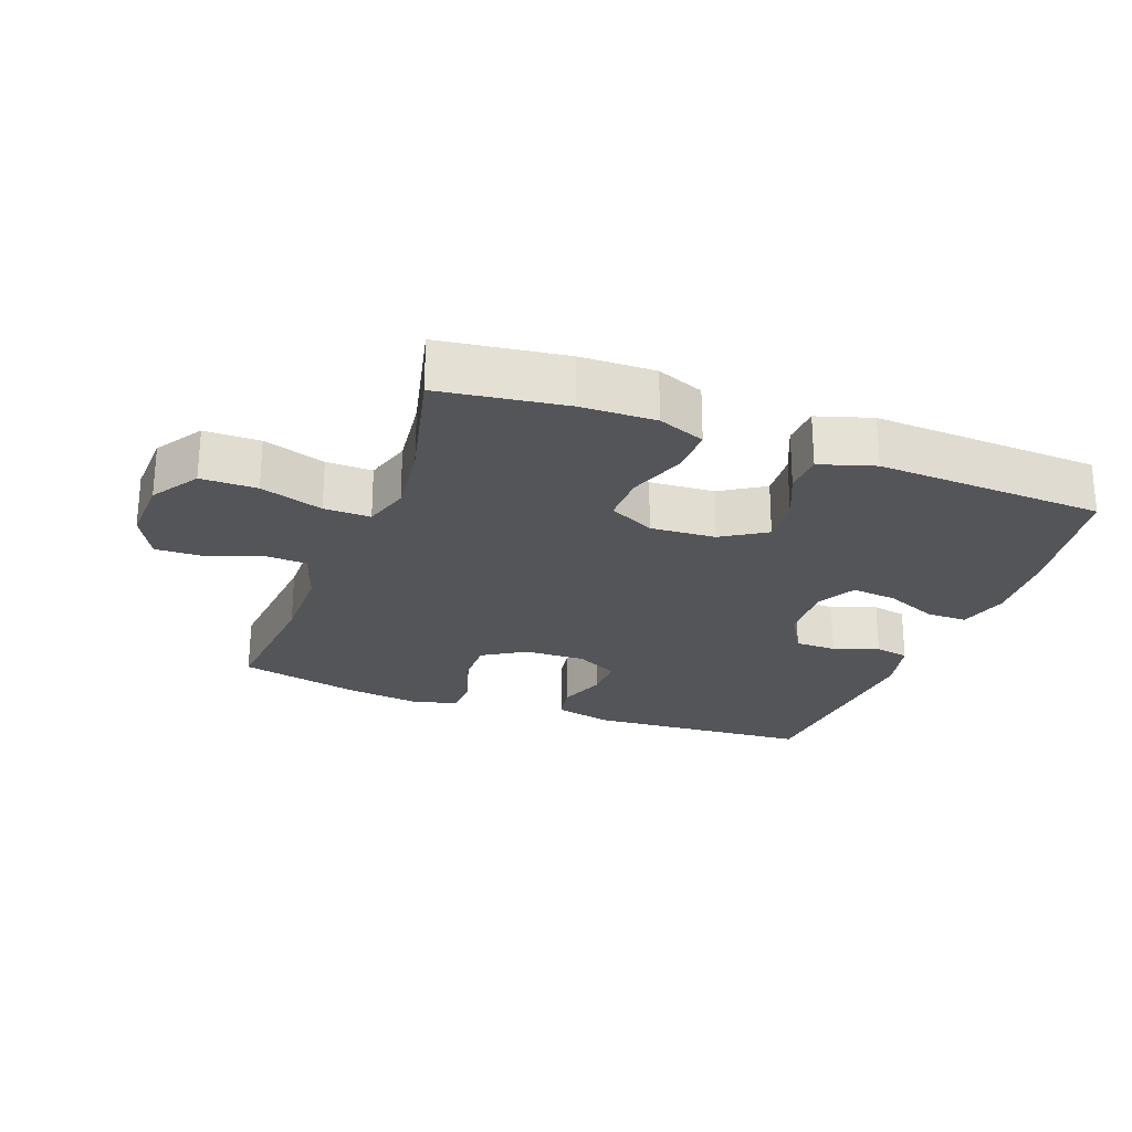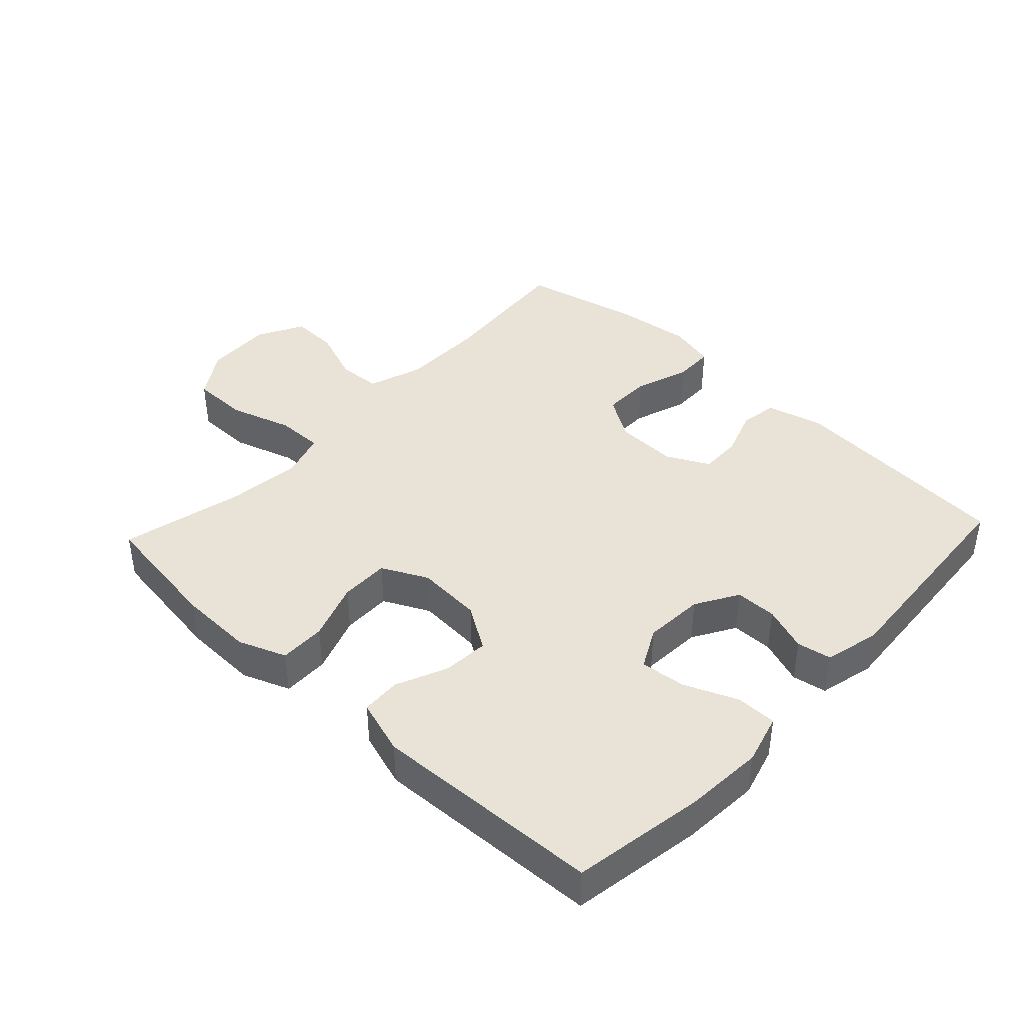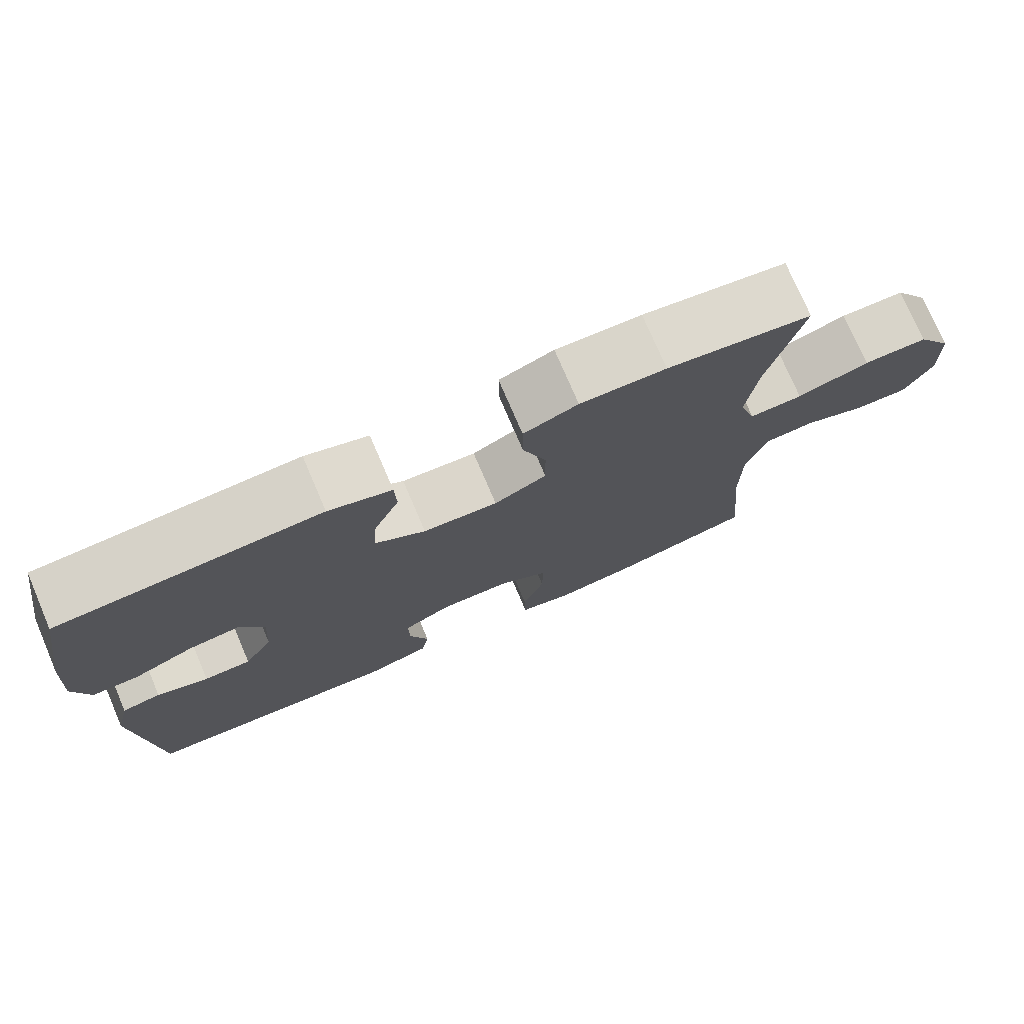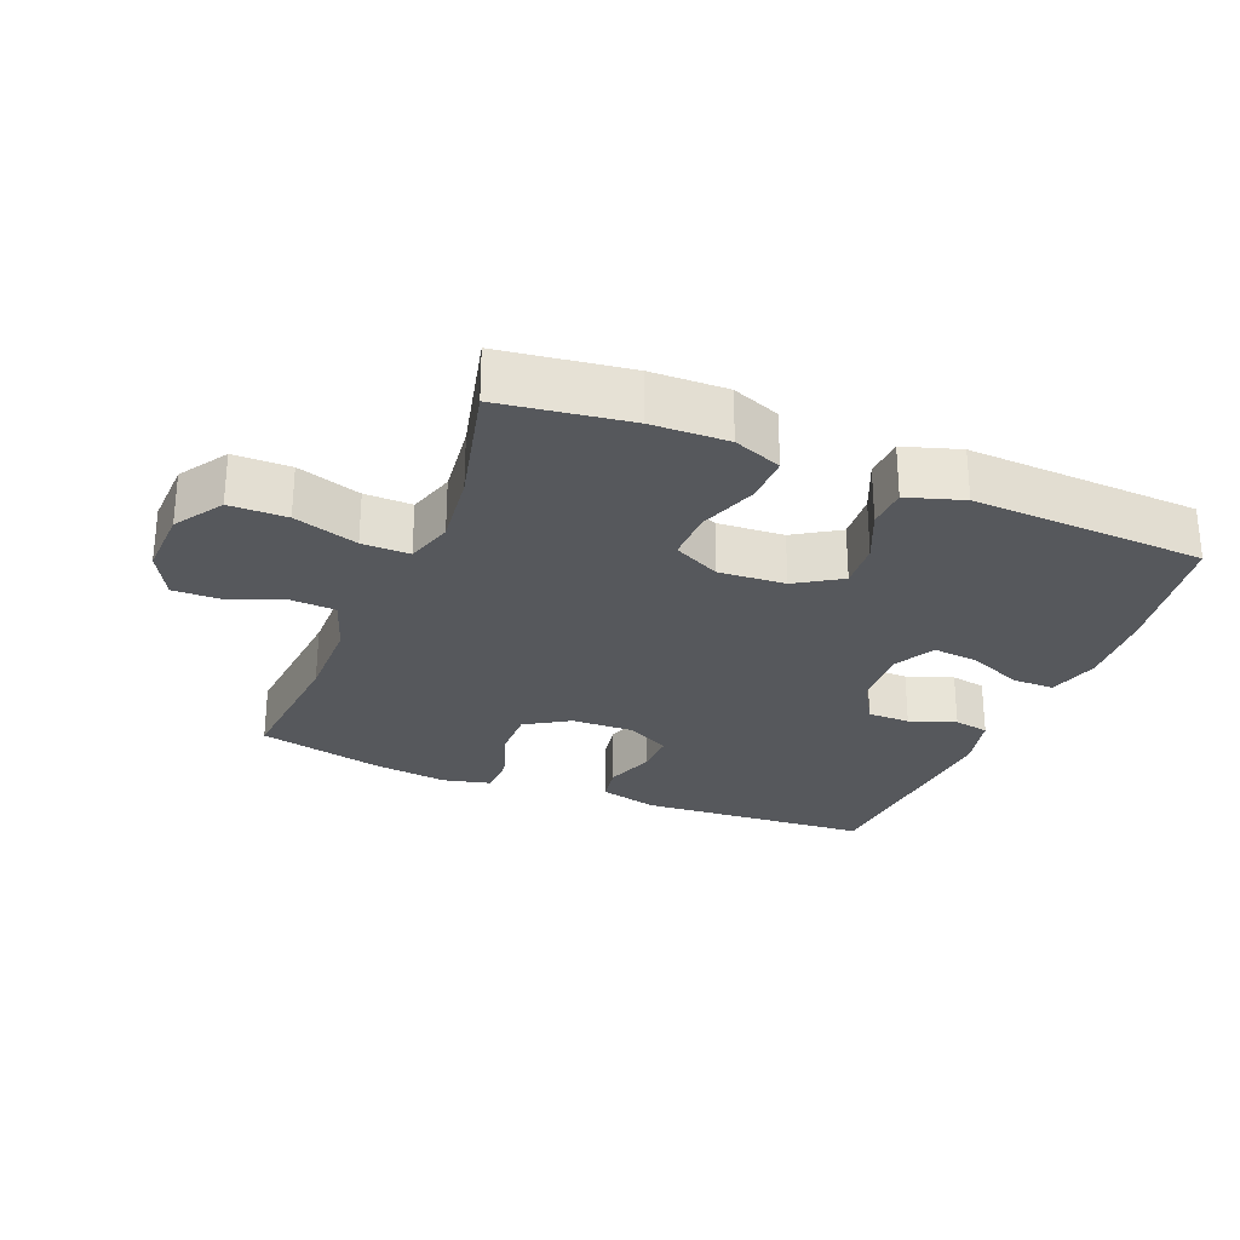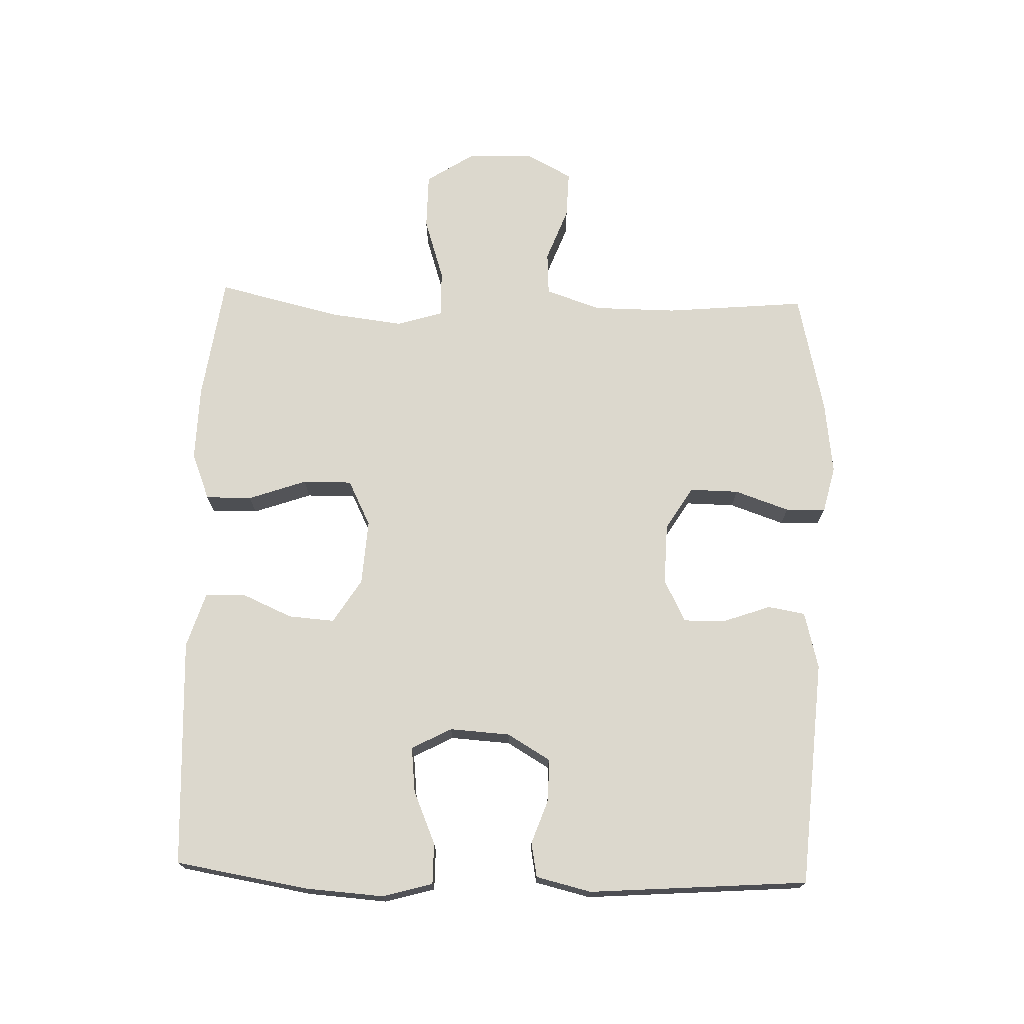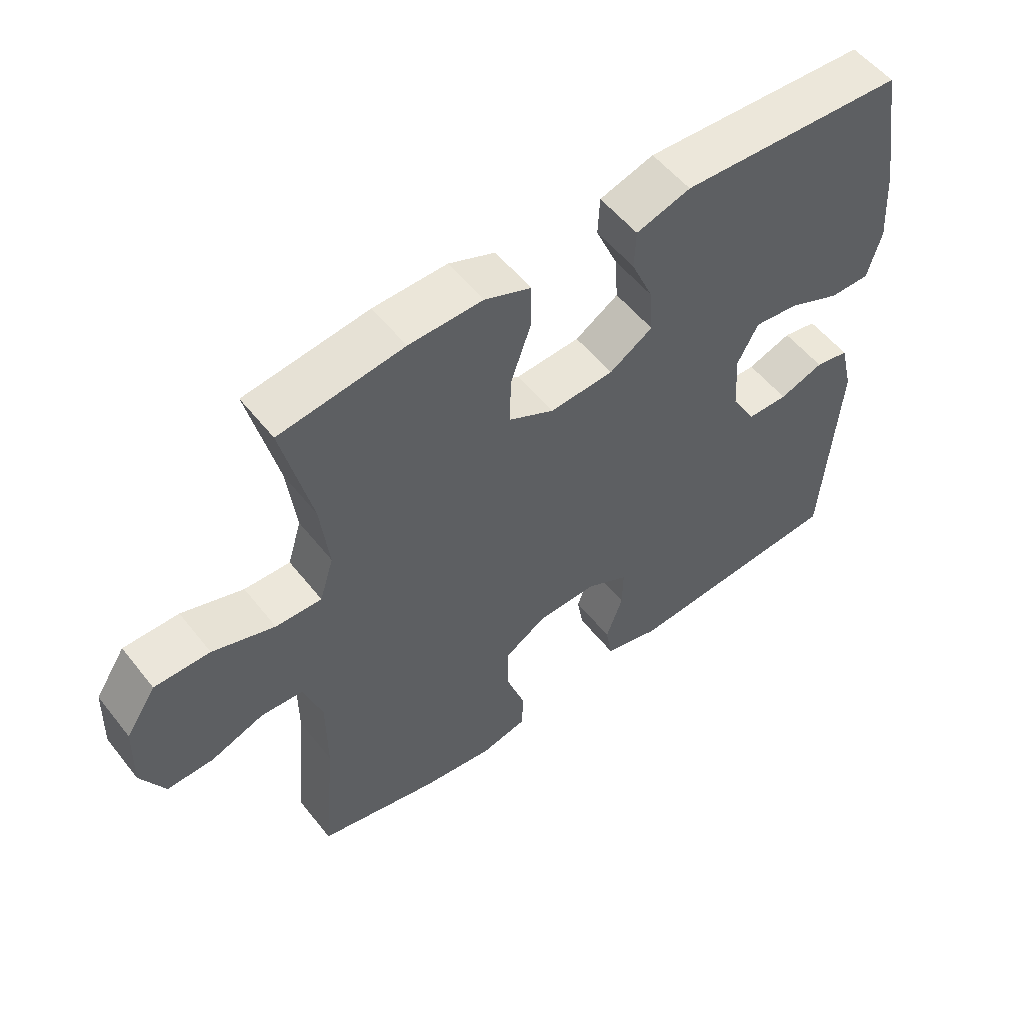
<metadata>
{"format":"obj","ext":"obj","renderer":"f3d","projection":"perspective","resolution":1024,"background":"white","views":[{"elev":-24.8,"azim":-20.5,"up":"+Y"},{"elev":41.6,"azim":43.2,"up":"+Y"},{"elev":75.5,"azim":156.8,"up":"+Z"},{"elev":-27.7,"azim":-22.1,"up":"+Y"},{"elev":72.4,"azim":91.8,"up":"+Y"},{"elev":54.0,"azim":-37.5,"up":"+Z"}]}
</metadata>
<code>
o path7946
v 0.1827 0.0375 0.5225
v 0.09657 0.0375 0.4955
v 0.09395 0.0375 0.4335
v 0.1287 0.0375 0.3543
v 0.1342 0.0375 0.2822
v 0.06518 0.0375 0.2387
v -0.03669 0.0375 0.2321
v -0.1083 0.0375 0.2677
v -0.1074 0.0375 0.3444
v -0.07534 0.0375 0.4353
v -0.07455 0.0375 0.5074
v -0.1485 0.0375 0.5363
v -0.2653 0.0375 0.5334
v -0.4622 0.0375 0.5059
v -0.4162 0.0375 0.3131
v -0.4024 0.0375 0.1989
v -0.4245 0.0375 0.1268
v -0.4974 0.0375 0.1282
v -0.5956 0.0375 0.1597
v -0.6833 0.0375 0.1592
v -0.7312 0.0375 0.08568
v -0.7351 0.0375 -0.0186
v -0.6972 0.0375 -0.09052
v -0.6239 0.0375 -0.08844
v -0.5394 0.0375 -0.05653
v -0.4722 0.0375 -0.06045
v -0.4431 0.0375 -0.1456
v -0.4423 0.0375 -0.2767
v -0.4622 0.0375 -0.496
v -0.2712 0.0375 -0.5394
v -0.1575 0.0375 -0.5535
v -0.08456 0.0375 -0.5361
v -0.08324 0.0375 -0.4735
v -0.1126 0.0375 -0.3883
v -0.1136 0.0375 -0.312
v -0.04695 0.0375 -0.2706
v 0.04869 0.0375 -0.2677
v 0.1151 0.0375 -0.3017
v 0.1142 0.0375 -0.3669
v 0.08771 0.0375 -0.4414
v 0.09772 0.0375 -0.4995
v 0.1867 0.0375 -0.5222
v 0.5395 0.0375 -0.496
v 0.5648 0.0375 -0.1539
v 0.5441 0.0375 -0.06755
v 0.4904 0.0375 -0.05764
v 0.42 0.0375 -0.08261
v 0.3553 0.0375 -0.08205
v 0.3159 0.0375 -0.01537
v 0.31 0.0375 0.07855
v 0.3428 0.0375 0.141
v 0.4135 0.0375 0.1334
v 0.4965 0.0375 0.09825
v 0.5604 0.0375 0.09812
v 0.5822 0.0375 0.1764
v 0.5738 0.0375 0.2992
v 0.5395 0.0375 0.5059
v 0.1827 -0.0375 0.5225
v 0.09657 -0.0375 0.4955
v 0.09395 -0.0375 0.4335
v 0.1287 -0.0375 0.3543
v 0.1342 -0.0375 0.2822
v 0.06518 -0.0375 0.2387
v -0.03669 -0.0375 0.2321
v -0.1083 -0.0375 0.2677
v -0.1074 -0.0375 0.3444
v -0.07534 -0.0375 0.4353
v -0.07455 -0.0375 0.5074
v -0.1485 -0.0375 0.5363
v -0.2653 -0.0375 0.5334
v -0.4622 -0.0375 0.5059
v -0.4162 -0.0375 0.3131
v -0.4024 -0.0375 0.1989
v -0.4245 -0.0375 0.1268
v -0.4974 -0.0375 0.1282
v -0.5956 -0.0375 0.1597
v -0.6833 -0.0375 0.1592
v -0.7312 -0.0375 0.08568
v -0.7351 -0.0375 -0.0186
v -0.6972 -0.0375 -0.09052
v -0.6239 -0.0375 -0.08844
v -0.5394 -0.0375 -0.05653
v -0.4722 -0.0375 -0.06045
v -0.4431 -0.0375 -0.1456
v -0.4423 -0.0375 -0.2767
v -0.4622 -0.0375 -0.496
v -0.2712 -0.0375 -0.5394
v -0.1575 -0.0375 -0.5535
v -0.08456 -0.0375 -0.5361
v -0.08324 -0.0375 -0.4735
v -0.1126 -0.0375 -0.3883
v -0.1136 -0.0375 -0.312
v -0.04695 -0.0375 -0.2706
v 0.04869 -0.0375 -0.2677
v 0.1151 -0.0375 -0.3017
v 0.1142 -0.0375 -0.3669
v 0.08771 -0.0375 -0.4414
v 0.09772 -0.0375 -0.4995
v 0.1867 -0.0375 -0.5222
v 0.5395 -0.0375 -0.496
v 0.5648 -0.0375 -0.1539
v 0.5441 -0.0375 -0.06755
v 0.4904 -0.0375 -0.05764
v 0.42 -0.0375 -0.08261
v 0.3553 -0.0375 -0.08205
v 0.3159 -0.0375 -0.01537
v 0.31 -0.0375 0.07855
v 0.3428 -0.0375 0.141
v 0.4135 -0.0375 0.1334
v 0.4965 -0.0375 0.09825
v 0.5604 -0.0375 0.09812
v 0.5822 -0.0375 0.1764
v 0.5738 -0.0375 0.2992
v 0.5395 -0.0375 0.5059
v -0.7312 0.0375 0.08568
v -0.7351 0.0375 -0.0186
v -0.6972 0.0375 -0.09052
v -0.6972 0.0375 -0.09052
v -0.6833 0.0375 0.1592
v -0.6239 0.0375 -0.08844
v -0.5956 0.0375 0.1597
v -0.5394 0.0375 -0.05653
v -0.4974 0.0375 0.1282
v -0.4722 0.0375 -0.06045
v -0.4722 0.0375 -0.06045
v -0.4245 0.0375 0.1268
v -0.4245 0.0375 0.1268
v -0.4431 0.0375 -0.1456
v -0.4423 0.0375 -0.2767
v -0.4622 0.0375 -0.496
v -0.4622 0.0375 -0.496
v -0.4622 0.0375 0.5059
v -0.4622 0.0375 0.5059
v -0.4162 0.0375 0.3131
v -0.4024 0.0375 0.1989
v -0.2712 0.0375 -0.5394
v -0.2653 0.0375 0.5334
v -0.1575 0.0375 -0.5535
v -0.1485 0.0375 0.5363
v -0.08456 0.0375 -0.5361
v -0.08456 0.0375 -0.5361
v -0.07455 0.0375 0.5074
v -0.07455 0.0375 0.5074
v -0.1083 0.0375 0.2677
v -0.1083 0.0375 0.2677
v -0.1074 0.0375 0.3444
v -0.1126 0.0375 -0.3883
v -0.1136 0.0375 -0.312
v -0.04695 0.0375 -0.2706
v -0.08324 0.0375 -0.4735
v -0.03669 0.0375 0.2321
v -0.07534 0.0375 0.4353
v 0.04869 0.0375 -0.2677
v 0.06518 0.0375 0.2387
v 0.1151 0.0375 -0.3017
v 0.1151 0.0375 -0.3017
v 0.1342 0.0375 0.2822
v 0.1342 0.0375 0.2822
v 0.1142 0.0375 -0.3669
v 0.08771 0.0375 -0.4414
v 0.09772 0.0375 -0.4995
v 0.09772 0.0375 -0.4995
v 0.09657 0.0375 0.4955
v 0.09657 0.0375 0.4955
v 0.09395 0.0375 0.4335
v 0.1287 0.0375 0.3543
v 0.1827 0.0375 0.5225
v 0.1867 0.0375 -0.5222
v 0.31 0.0375 0.07855
v 0.3428 0.0375 0.141
v 0.3428 0.0375 0.141
v 0.3159 0.0375 -0.01537
v 0.3553 0.0375 -0.08205
v 0.4135 0.0375 0.1334
v 0.42 0.0375 -0.08261
v 0.4965 0.0375 0.09825
v 0.4904 0.0375 -0.05764
v 0.5441 0.0375 -0.06755
v 0.5441 0.0375 -0.06755
v 0.5604 0.0375 0.09812
v 0.5604 0.0375 0.09812
v 0.5395 0.0375 0.5059
v 0.5395 0.0375 0.5059
v 0.5395 0.0375 -0.496
v 0.5395 0.0375 -0.496
v 0.5648 0.0375 -0.1539
v 0.5738 0.0375 0.2992
v 0.5822 0.0375 0.1764
v -0.7312 -0.0375 0.08568
v -0.7351 -0.0375 -0.0186
v -0.6972 -0.0375 -0.09052
v -0.6972 -0.0375 -0.09052
v -0.6833 -0.0375 0.1592
v -0.6239 -0.0375 -0.08844
v -0.5956 -0.0375 0.1597
v -0.5394 -0.0375 -0.05653
v -0.4974 -0.0375 0.1282
v -0.4722 -0.0375 -0.06045
v -0.4722 -0.0375 -0.06045
v -0.4245 -0.0375 0.1268
v -0.4245 -0.0375 0.1268
v -0.4431 -0.0375 -0.1456
v -0.4423 -0.0375 -0.2767
v -0.4622 -0.0375 -0.496
v -0.4622 -0.0375 -0.496
v -0.4622 -0.0375 0.5059
v -0.4622 -0.0375 0.5059
v -0.4162 -0.0375 0.3131
v -0.4024 -0.0375 0.1989
v -0.2712 -0.0375 -0.5394
v -0.2653 -0.0375 0.5334
v -0.1575 -0.0375 -0.5535
v -0.1485 -0.0375 0.5363
v -0.08456 -0.0375 -0.5361
v -0.08456 -0.0375 -0.5361
v -0.07455 -0.0375 0.5074
v -0.07455 -0.0375 0.5074
v -0.1083 -0.0375 0.2677
v -0.1083 -0.0375 0.2677
v -0.1074 -0.0375 0.3444
v -0.1126 -0.0375 -0.3883
v -0.1136 -0.0375 -0.312
v -0.04695 -0.0375 -0.2706
v -0.08324 -0.0375 -0.4735
v -0.03669 -0.0375 0.2321
v -0.07534 -0.0375 0.4353
v 0.04869 -0.0375 -0.2677
v 0.06518 -0.0375 0.2387
v 0.1151 -0.0375 -0.3017
v 0.1151 -0.0375 -0.3017
v 0.1342 -0.0375 0.2822
v 0.1342 -0.0375 0.2822
v 0.1142 -0.0375 -0.3669
v 0.08771 -0.0375 -0.4414
v 0.09772 -0.0375 -0.4995
v 0.09772 -0.0375 -0.4995
v 0.09657 -0.0375 0.4955
v 0.09657 -0.0375 0.4955
v 0.09395 -0.0375 0.4335
v 0.1287 -0.0375 0.3543
v 0.1827 -0.0375 0.5225
v 0.1867 -0.0375 -0.5222
v 0.31 -0.0375 0.07855
v 0.3428 -0.0375 0.141
v 0.3428 -0.0375 0.141
v 0.3159 -0.0375 -0.01537
v 0.3553 -0.0375 -0.08205
v 0.4135 -0.0375 0.1334
v 0.42 -0.0375 -0.08261
v 0.4965 -0.0375 0.09825
v 0.4904 -0.0375 -0.05764
v 0.5441 -0.0375 -0.06755
v 0.5441 -0.0375 -0.06755
v 0.5604 -0.0375 0.09812
v 0.5604 -0.0375 0.09812
v 0.5395 -0.0375 0.5059
v 0.5395 -0.0375 0.5059
v 0.5395 -0.0375 -0.496
v 0.5395 -0.0375 -0.496
v 0.5648 -0.0375 -0.1539
v 0.5738 -0.0375 0.2992
v 0.5822 -0.0375 0.1764
f 198 197 196
f 206 208 211
f 225 223 227
f 216 213 226
f 190 194 189
f 247 229 258
f 261 244 248
f 208 220 211
f 240 241 239
f 222 203 221
f 242 234 235
f 223 202 222
f 251 260 252
f 203 222 202
f 210 203 204
f 225 200 223
f 249 247 258
f 242 233 234
f 221 212 224
f 197 198 200
f 261 240 244
f 218 209 200
f 191 194 190
f 220 208 218
f 260 249 258
f 189 196 195
f 200 198 202
f 249 260 251
f 229 233 258
f 196 189 194
f 246 227 229
f 193 189 195
f 218 200 225
f 225 227 228
f 246 229 247
f 195 196 197
f 210 221 203
f 228 227 246
f 228 243 231
f 237 239 241
f 241 240 256
f 231 244 240
f 224 212 214
f 228 246 243
f 254 262 250
f 256 240 261
f 258 233 242
f 250 262 248
f 231 243 244
f 261 248 262
f 209 218 208
f 200 202 223
f 226 213 220
f 221 210 212
f 213 211 220
f 21 22 79 78
f 22 118 192 79
f 20 21 78 77
f 23 24 81 80
f 19 20 77 76
f 24 25 82 81
f 18 19 76 75
f 25 125 199 82
f 127 18 75 201
f 26 27 84 83
f 28 131 205 85
f 27 28 85 84
f 133 15 72 207
f 16 17 74 73
f 15 16 73 72
f 29 30 87 86
f 13 14 71 70
f 30 31 88 87
f 12 13 70 69
f 31 141 215 88
f 143 12 69 217
f 145 9 66 219
f 34 35 92 91
f 35 36 93 92
f 33 34 91 90
f 32 33 90 89
f 7 8 65 64
f 10 11 68 67
f 9 10 67 66
f 36 37 94 93
f 6 7 64 63
f 37 156 230 94
f 158 6 63 232
f 39 40 97 96
f 40 162 236 97
f 164 3 60 238
f 3 4 61 60
f 1 2 59 58
f 41 42 99 98
f 38 39 96 95
f 4 5 62 61
f 50 171 245 107
f 49 50 107 106
f 48 49 106 105
f 51 52 109 108
f 47 48 105 104
f 52 53 110 109
f 46 47 104 103
f 179 46 103 253
f 53 181 255 110
f 183 1 58 257
f 42 185 259 99
f 44 45 102 101
f 43 44 101 100
f 56 57 114 113
f 55 56 113 112
f 54 55 112 111
f 124 122 123
f 132 137 134
f 151 153 149
f 142 152 139
f 116 115 120
f 173 184 155
f 187 174 170
f 134 137 146
f 166 165 167
f 148 147 129
f 168 161 160
f 149 148 128
f 177 178 186
f 129 128 148
f 136 130 129
f 151 149 126
f 175 184 173
f 168 160 159
f 147 150 138
f 123 126 124
f 187 170 166
f 144 126 135
f 117 116 120
f 146 144 134
f 186 184 175
f 115 121 122
f 126 128 124
f 175 177 186
f 155 184 159
f 122 120 115
f 172 155 153
f 119 121 115
f 144 151 126
f 151 154 153
f 172 173 155
f 121 123 122
f 136 129 147
f 154 172 153
f 154 157 169
f 163 167 165
f 167 182 166
f 157 166 170
f 150 140 138
f 154 169 172
f 180 176 188
f 182 187 166
f 184 168 159
f 176 174 188
f 157 170 169
f 187 188 174
f 135 134 144
f 126 149 128
f 152 146 139
f 147 138 136
f 139 146 137

</code>
